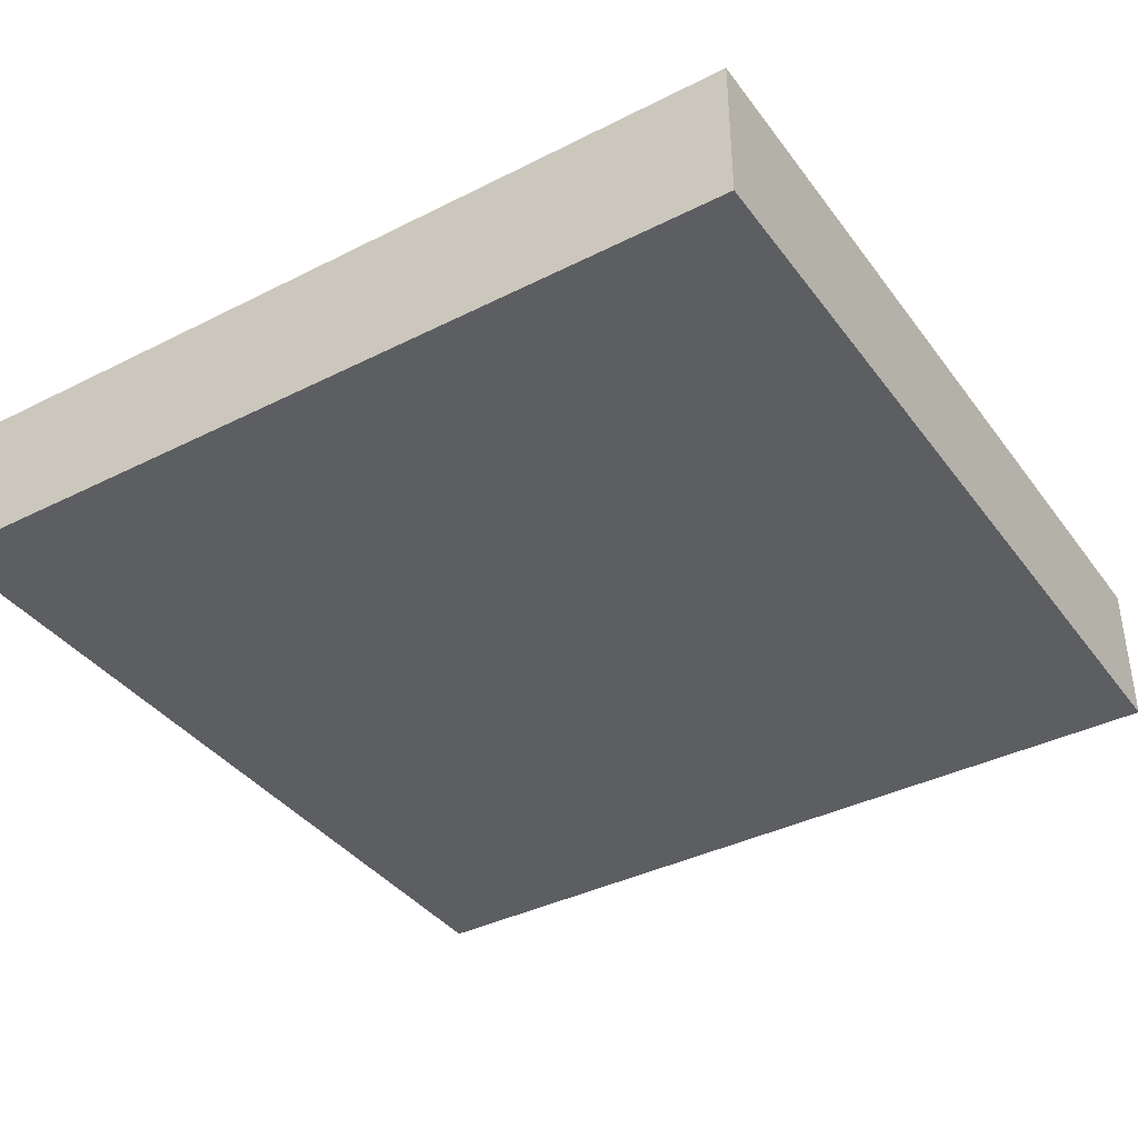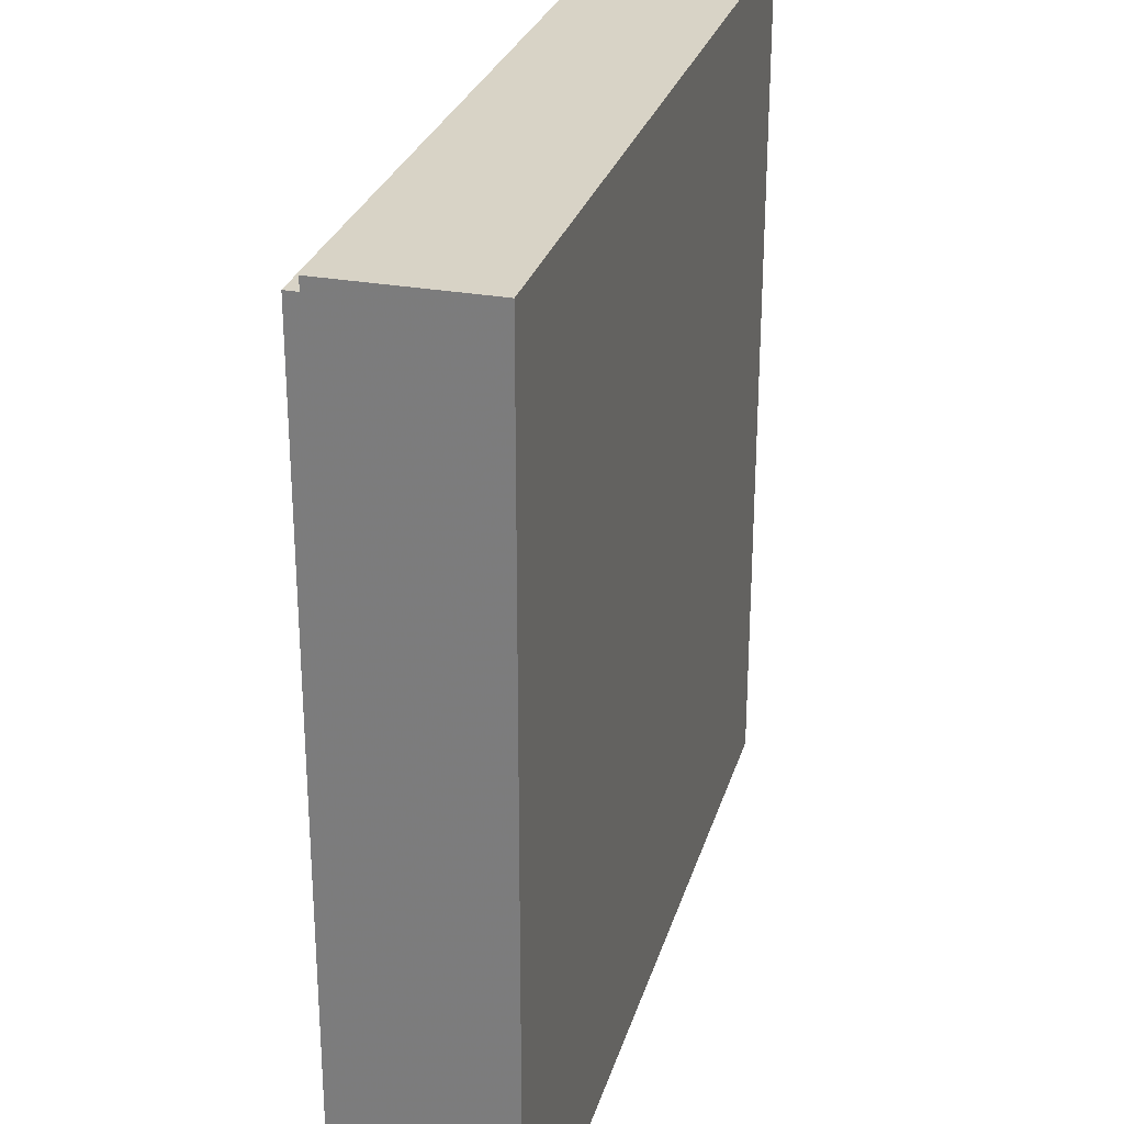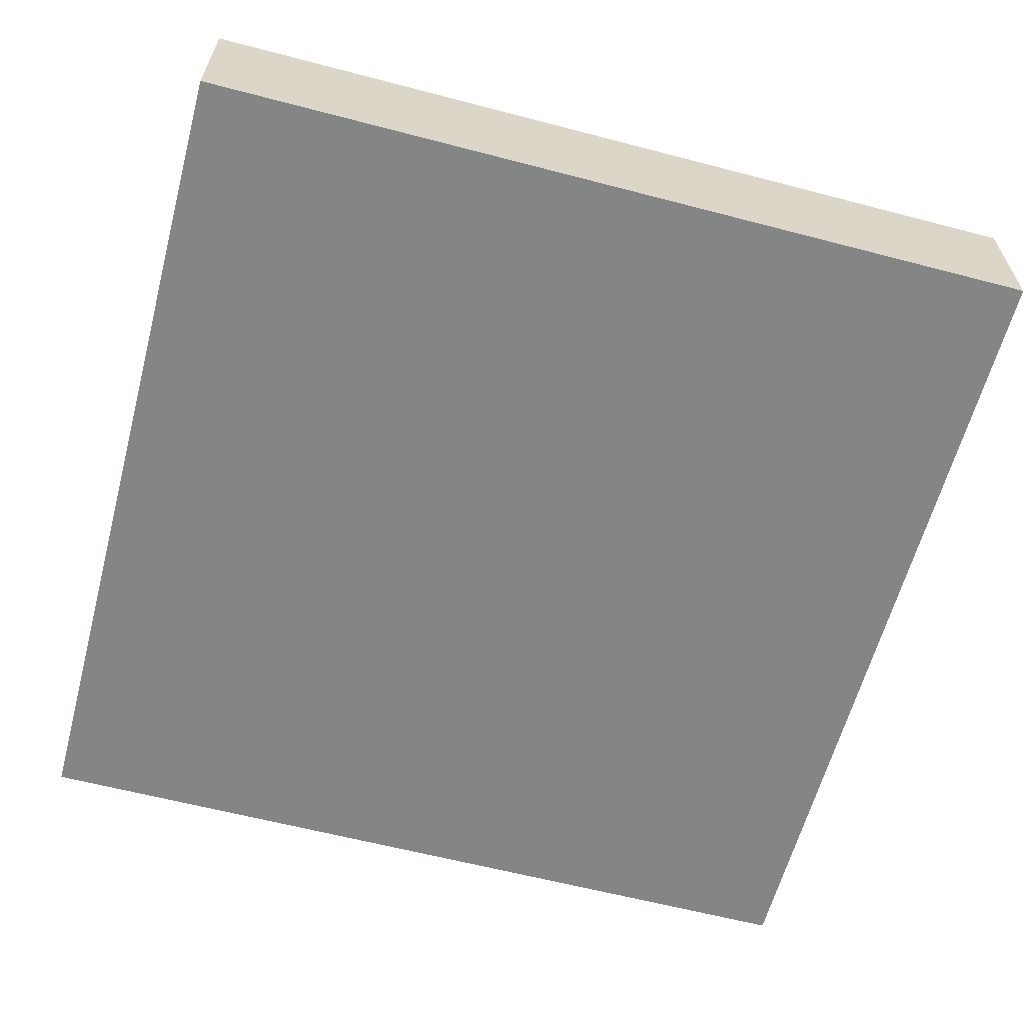
<metadata>
{"format":"obj","ext":"obj","renderer":"f3d","projection":"perspective","resolution":1024,"background":"white","views":[{"elev":-38.5,"azim":122.5,"up":"+Y"},{"elev":28.1,"azim":-74.6,"up":"+Z"},{"elev":-61.6,"azim":165.1,"up":"+Y"}]}
</metadata>
<code>
v -1 0.35 1
v -1 0 1
v 1 0 1
v 1 0.35 1
v -1 0.35 -1
v -1 0 -1
v -1 0 1
v -1 0.35 1
v 1 0.35 -1
v 1 0 -1
v -1 0 -1
v -1 0.35 -1
v 1 0.35 1
v 1 0 1
v 1 0 -1
v 1 0.35 -1
v -0.95 0.4 0.95
v -0.95 0.35 0.95
v 0.95 0.35 0.95
v 0.95 0.4 0.95
v -0.95 0.4 -0.95
v -0.95 0.35 -0.95
v -0.95 0.35 0.95
v -0.95 0.4 0.95
v 0.95 0.4 -0.95
v 0.95 0.35 -0.95
v -0.95 0.35 -0.95
v -0.95 0.4 -0.95
v 0.95 0.4 0.95
v 0.95 0.35 0.95
v 0.95 0.35 -0.95
v 0.95 0.4 -0.95
v -0.8 0.4 0.8
v -0.8 0.2 0.8
v 0.8 0.2 0.8
v 0.8 0.4 0.8
v -0.8 0.4 -0.8
v -0.8 0.2 -0.8
v -0.8 0.2 0.8
v -0.8 0.4 0.8
v 0.8 0.4 -0.8
v 0.8 0.2 -0.8
v -0.8 0.2 -0.8
v -0.8 0.4 -0.8
v 0.8 0.4 0.8
v 0.8 0.2 0.8
v 0.8 0.2 -0.8
v 0.8 0.4 -0.8
v 0.2121 0.4 0.2121
v 0.3 0.4 0
v 0.3 0.2 0
v 0.2121 0.2 0.2121
v 0 0.4 0.3
v 0.2121 0.4 0.2121
v 0.2121 0.2 0.2121
v 0 0.2 0.3
v -0.2121 0.4 0.2121
v 0 0.4 0.3
v 0 0.2 0.3
v -0.2121 0.2 0.2121
v -0.3 0.4 0
v -0.2121 0.4 0.2121
v -0.2121 0.2 0.2121
v -0.3 0.2 0
v -0.2121 0.4 -0.2121
v -0.3 0.4 0
v -0.3 0.2 0
v -0.2121 0.2 -0.2121
v 0 0.4 -0.3
v -0.2121 0.4 -0.2121
v -0.2121 0.2 -0.2121
v 0 0.2 -0.3
v 0.2121 0.4 -0.2121
v 0 0.4 -0.3
v 0 0.2 -0.3
v 0.2121 0.2 -0.2121
v 0.3 0.4 0
v 0.2121 0.4 -0.2121
v 0.2121 0.2 -0.2121
v 0.3 0.2 0
v 0.2828 0.4 0.2828
v 0.4 0.4 0
v 0.4 0.2 0
v 0.2828 0.2 0.2828
v 0 0.4 0.4
v 0.2828 0.4 0.2828
v 0.2828 0.2 0.2828
v 0 0.2 0.4
v -0.2828 0.4 0.2828
v 0 0.4 0.4
v 0 0.2 0.4
v -0.2828 0.2 0.2828
v -0.4 0.4 0
v -0.2828 0.4 0.2828
v -0.2828 0.2 0.2828
v -0.4 0.2 0
v -0.2828 0.4 -0.2828
v -0.4 0.4 0
v -0.4 0.2 0
v -0.2828 0.2 -0.2828
v 0 0.4 -0.4
v -0.2828 0.4 -0.2828
v -0.2828 0.2 -0.2828
v 0 0.2 -0.4
v 0.2828 0.4 -0.2828
v 0 0.4 -0.4
v 0 0.2 -0.4
v 0.2828 0.2 -0.2828
v 0.4 0.4 0
v 0.2828 0.4 -0.2828
v 0.2828 0.2 -0.2828
v 0.4 0.2 0
v 0.4 0.4 0
v 0.2828 0.4 0.2828
v 0.2121 0.4 0.2121
v 0.3 0.4 0
v 0.2828 0.4 0.2828
v 0 0.4 0.4
v 0 0.4 0.3
v 0.2121 0.4 0.2121
v 0 0.4 0.4
v -0.2828 0.4 0.2828
v -0.2121 0.4 0.2121
v 0 0.4 0.3
v -0.2828 0.4 0.2828
v -0.4 0.4 0
v -0.3 0.4 0
v -0.2121 0.4 0.2121
v -0.4 0.4 0
v -0.2828 0.4 -0.2828
v -0.2121 0.4 -0.2121
v -0.3 0.4 0
v -0.2828 0.4 -0.2828
v 0 0.4 -0.4
v 0 0.4 -0.3
v -0.2121 0.4 -0.2121
v 0 0.4 -0.4
v 0.2828 0.4 -0.2828
v 0.2121 0.4 -0.2121
v 0 0.4 -0.3
v 0.2828 0.4 -0.2828
v 0.4 0.4 0
v 0.3 0.4 0
v 0.2121 0.4 -0.2121
v 0 0.2 0
v 0.3 0.2 0
v 0.2121 0.2 0.2121
v 0 0.2 0
v 0.2121 0.2 0.2121
v 0 0.2 0.3
v 0 0.2 0
v 0 0.2 0.3
v -0.2121 0.2 0.2121
v 0 0.2 0
v -0.2121 0.2 0.2121
v -0.3 0.2 0
v 0 0.2 0
v -0.3 0.2 0
v -0.2121 0.2 -0.2121
v 0 0.2 0
v -0.2121 0.2 -0.2121
v 0 0.2 -0.3
v 0 0.2 0
v 0 0.2 -0.3
v 0.2121 0.2 -0.2121
v 0 0.2 0
v 0.2121 0.2 -0.2121
v 0.3 0.2 0
v 0.4 0.2 0.4
v 0.2828 0.2 0.2828
v 0.4 0.2 0
v 0.4 0.2 0.4
v 0 0.2 0.4
v 0.2828 0.2 0.2828
v -0.4 0.2 0.4
v -0.2828 0.2 0.2828
v 0 0.2 0.4
v -0.4 0.2 0.4
v -0.4 0.2 0
v -0.2828 0.2 0.2828
v -0.4 0.2 -0.4
v -0.2828 0.2 -0.2828
v -0.4 0.2 0
v -0.4 0.2 -0.4
v 0 0.2 -0.4
v -0.2828 0.2 -0.2828
v 0.4 0.2 -0.4
v 0.2828 0.2 -0.2828
v 0 0.2 -0.4
v 0.4 0.2 -0.4
v 0.4 0.2 0
v 0.2828 0.2 -0.2828
v -0.95 0.35 -0.95
v 0.95 0.35 -0.95
v 1 0.35 -1
v -1 0.35 -1
v 1 0.35 -1
v 0.95 0.35 -0.95
v 0.95 0.35 0.95
v 1 0.35 1
v 1 0.35 1
v 0.95 0.35 0.95
v -0.95 0.35 0.95
v -1 0.35 1
v -1 0.35 1
v -0.95 0.35 0.95
v -0.95 0.35 -0.95
v -1 0.35 -1
v -0.8 0.4 -0.8
v 0.8 0.4 -0.8
v 0.95 0.4 -0.95
v -0.95 0.4 -0.95
v 0.95 0.4 -0.95
v 0.8 0.4 -0.8
v 0.8 0.4 0.8
v 0.95 0.4 0.95
v 0.95 0.4 0.95
v 0.8 0.4 0.8
v -0.8 0.4 0.8
v -0.95 0.4 0.95
v -0.95 0.4 0.95
v -0.8 0.4 0.8
v -0.8 0.4 -0.8
v -0.95 0.4 -0.95
v -0.4 0.2 -0.4
v 0.4 0.2 -0.4
v 0.8 0.2 -0.8
v -0.8 0.2 -0.8
v 0.8 0.2 -0.8
v 0.4 0.2 -0.4
v 0.4 0.2 0.4
v 0.8 0.2 0.8
v 0.8 0.2 0.8
v 0.4 0.2 0.4
v -0.4 0.2 0.4
v -0.8 0.2 0.8
v -0.8 0.2 0.8
v -0.4 0.2 0.4
v -0.4 0.2 -0.4
v -0.8 0.2 -0.8
v -0.26 0 0.6
v -0.88 0 -0.28
v -0.82 0 -0.25
v -0.27 0 0.53
v -0.26 0 0.6
v -0.27 0 0.53
v -0.23 0 0.55
v 0.15 0 0.6
v -0.26 0 0.6
v -0.23 0 0.55
v 0.15 0 0.55
v -0.23 0 0.55
v -0.27 0 0.53
v 0.3 0 -0.25
v 0.36 0 -0.25
v 0.57 0 -0.29
v 0.36 0 -0.25
v 0.3 0 -0.25
v 0.21 0 -0.29
v 0.8 0 -0.25
v 0.36 0 -0.25
v 0.57 0 -0.29
v 0.64 0 -0.29
v 0.8 0 -0.25
v 0.86 0 -0.29
v 0.87 0 -0.27
v 0.57 0 0.2
v 0.52 0 0.18
v 0.8 0 -0.25
v 0.57 0 0.2
v 0.52 0 0.22
v 0.31 0 0.18
v 0.52 0 0.18
v 0.52 0 0.22
v 0.34 0 0.22
v 0.31 0 0.18
v 0.34 0 0.22
v 0.3 0 0.25
v 0.15 0 0.36
v 0.19 0 0.37
v 0.15 0 0.36
v 0.3 0 0.25
v 0.15 0 0.55
v 0.15 0 0.36
v 0.19 0 0.37
v 0.19 0 0.77
v 0.19 0 0.77
v 0.15 0 0.6
v 0.15 0 0.55
v 0.15 0 0.81
v 0.15 0 0.6
v 0.19 0 0.77
v 0.15 0 0.81
v 0.19 0 0.77
v 0.3 0 0.77
v 0.15 0 0.81
v 0.3 0 0.77
v 0.34 0 0.77
v 0.57 0 0.81
v 0.57 0 0.81
v 0.34 0 0.77
v 0.52 0 0.77
v 0.57 0 0.81
v 0.52 0 0.77
v 0.52 0 0.22
v 0.57 0 0.2
v 0.3 0 0.77
v 0.3 0 0.25
v 0.34 0 0.22
v 0.34 0 0.77
v -0.28 0 0.29
v -0.45 0 0.05
v -0.09 0 0.05
v -0.07247 0 -0.1716
v -0.4475 0 -0.1716
v -0.4475 0 -0.5283
v -0.07247 0 -0.5283
v -0.0087 0 -0.111
v -0.5113 0 -0.111
v -0.4475 0 -0.1716
v -0.07247 0 -0.1716
v -0.5113 0 -0.111
v -0.5113 0 -0.589
v -0.4475 0 -0.5283
v -0.4475 0 -0.1716
v -0.5113 0 -0.589
v -0.0087 0 -0.589
v -0.07247 0 -0.5283
v -0.4475 0 -0.5283
v -0.0087 0 -0.589
v -0.0087 0 -0.111
v -0.07247 0 -0.1716
v -0.07247 0 -0.5283
v -0.73 0 -0.25
v -0.68 0 -0.29
v -0.51 0 -0.02
v -0.27 0 0.4
v -0.27 0 0.4
v -0.51 0 -0.02
v -0.45 0 0.05
v -0.28 0 0.29
v -0.74 0 -0.3
v -0.68 0 -0.29
v -0.73 0 -0.25
v -0.82 0 -0.25
v -0.86 0 -0.3
v -0.74 0 -0.3
v -0.82 0 -0.25
v -0.88 0 -0.28
v -0.68 0 -0.29
v -0.74 0 -0.3
v -0.74 0 -0.66
v -0.68 0 -0.66
v -0.51 0 -0.02
v -0.04 0 -0.02
v -0.09 0 0.05
v -0.45 0 0.05
v -0.27 0 0.4
v -0.09 0 0.05
v -0.04 0 -0.02
v 0.2 0 -0.25
v -0.27 0 0.4
v -0.28 0 0.29
v -0.09 0 0.05
v 0.2 0 -0.25
v -0.04 0 -0.02
v 0.15 0 -0.28
v 0.21 0 -0.29
v 0.21 0 -0.29
v 0.15 0 -0.28
v 0.15 0 -0.65
v 0.21 0 -0.65
v 0.57 0 -0.29
v 0.57 0 -0.65
v 0.63 0 -0.65
v 0.64 0 -0.29
v 0.3 0 -0.25
v 0.2 0 -0.25
v 0.21 0 -0.29
v 0.57 0 -0.29
v 0.21 0 -0.29
v 0.21 0 -0.65
v 0.57 0 -0.65
v 0.8 0 -0.25
v 0.64 0 -0.29
v 0.86 0 -0.29
v 0.81 0 -0.73
v 0.8 0 -0.7
v 0.76 0 -0.69
v 0.79 0 -0.77
v 0.76 0 -0.78
v 0.79 0 -0.77
v 0.76 0 -0.69
v -0.87 0 -0.78
v -0.87 0 -0.78
v 0.76 0 -0.69
v -0.87 0 -0.69
v -0.9 0 -0.7
v -0.9 0 -0.77
v -0.87 0 -0.78
v -0.9 0 -0.7
v -0.91 0 -0.73
v 0.36 0 -0.25
v 0.8 0 -0.25
v 0.52 0 0.18
v 0.31 0 0.18
v 0.36 0 -0.25
v 0.31 0 0.18
v 0.15 0 0.36
v -0.23 0 0.55
v 0.15 0 0.55
v -0.23 0 0.55
v 0.15 0 0.36
v 0.2 0 -0.25
v 0.3 0 -0.25
v -0.27 0 0.53
v -0.27 0 0.4
v -0.27 0 0.4
v -0.27 0 0.53
v -0.82 0 -0.25
v -0.73 0 -0.25
v -0.0087 0 -0.589
v -0.5113 0 -0.589
v -0.68 0 -0.66
v 0.15 0 -0.65
v -0.0087 0 -0.589
v 0.15 0 -0.65
v 0.15 0 -0.28
v -0.0087 0 -0.111
v -0.04 0 -0.02
v -0.0087 0 -0.111
v 0.15 0 -0.28
v -0.5113 0 -0.111
v -0.0087 0 -0.111
v -0.04 0 -0.02
v -0.51 0 -0.02
v -0.51 0 -0.02
v -0.68 0 -0.29
v -0.5113 0 -0.111
v -0.5113 0 -0.589
v -0.5113 0 -0.111
v -0.68 0 -0.29
v -0.68 0 -0.66
v -0.74 0 -0.66
v -0.89 0 -0.66
v -0.87 0 -0.69
v -0.68 0 -0.66
v -0.74 0 -0.66
v -0.87 0 -0.69
v 0.15 0 -0.65
v -0.68 0 -0.66
v -0.87 0 -0.69
v 0.76 0 -0.69
v 0.21 0 -0.65
v 0.15 0 -0.65
v 0.76 0 -0.69
v 0.57 0 -0.65
v 0.21 0 -0.65
v 0.76 0 -0.69
v 0.63 0 -0.65
v 0.57 0 -0.65
v 0.76 0 -0.69
v 0.78 0 -0.65
v 0.63 0 -0.65
v 0.76 0 -0.69
v 0.8 0 -0.7
v 0.78 0 -0.65
v 0.8 0 -0.7
v 0.82 0 -0.66
v 0.82 0 -0.66
v 0.8 0 -0.7
v 0.81 0 -0.73
v 0.847 0 -0.7
v 0.85 0 -0.75
v 0.847 0 -0.7
v 0.81 0 -0.73
v 0.826 0 -0.793
v 0.826 0 -0.793
v 0.81 0 -0.73
v 0.79 0 -0.77
v 0.78 0 -0.82
v 0.79 0 -0.77
v 0.76 0 -0.78
v 0.78 0 -0.82
v -0.87 0 -0.82
v 0.78 0 -0.82
v 0.76 0 -0.78
v -0.87 0 -0.78
v -0.92 0 -0.81
v -0.87 0 -0.82
v -0.87 0 -0.78
v -0.9 0 -0.77
v -0.95 0 -0.77
v -0.92 0 -0.81
v -0.9 0 -0.77
v -0.91 0 -0.73
v -0.96 0 -0.73
v -0.95 0 -0.77
v -0.91 0 -0.73
v -0.94 0 -0.68
v -0.94 0 -0.68
v -0.91 0 -0.73
v -0.9 0 -0.7
v -0.89 0 -0.66
v -1 0 1
v -0.88 0 -0.28
v -0.26 0 0.6
v 0.15 0 0.81
v -1 0 1
v -0.26 0 0.6
v 0.15 0 0.6
v 1 0 1
v -1 0 1
v 0.15 0 0.81
v 0.57 0 0.81
v 1 0 1
v 0.57 0 0.81
v 0.57 0 0.2
v 0.87 0 -0.27
v 1 0 -1
v 1 0 1
v 0.87 0 -0.27
v 0.85 0 -0.75
v 0.85 0 -0.75
v 0.826 0 -0.793
v 1 0 -1
v 0.826 0 -0.793
v 0.78 0 -0.82
v 1 0 -1
v -1 0 -1
v 1 0 -1
v 0.78 0 -0.82
v -0.87 0 -0.82
v -0.92 0 -0.81
v -1 0 -1
v -0.87 0 -0.82
v -0.95 0 -0.77
v -1 0 -1
v -0.92 0 -0.81
v -0.96 0 -0.73
v -1 0 -1
v -0.95 0 -0.77
v -1 0 1
v -1 0 -1
v -0.96 0 -0.73
v -1 0 1
v -0.96 0 -0.73
v -0.94 0 -0.68
v -0.88 0 -0.28
v -0.88 0 -0.28
v -0.94 0 -0.68
v -0.89 0 -0.66
v -0.86 0 -0.3
v -0.86 0 -0.3
v -0.89 0 -0.66
v -0.74 0 -0.66
v -0.74 0 -0.3
v 0.87 0 -0.27
v 0.86 0 -0.29
v 0.847 0 -0.7
v 0.85 0 -0.75
v 0.86 0 -0.29
v 0.82 0 -0.66
v 0.847 0 -0.7
v 0.78 0 -0.65
v 0.82 0 -0.66
v 0.86 0 -0.29
v 0.64 0 -0.29
v 0.64 0 -0.29
v 0.63 0 -0.65
v 0.78 0 -0.65
v 0.3 0 0.77
v 0.19 0 0.77
v 0.19 0 0.37
v 0.3 0 0.25
v 0.52 0 0.77
v 0.34 0 0.77
v 0.34 0 0.22
v 0.52 0 0.22
v -0.89 0 -0.66
v -0.9 0 -0.7
v -0.87 0 -0.69
g mesh1766802
f 1 2 3
f 3 4 1
f 5 6 7
f 7 8 5
f 9 10 11
f 11 12 9
f 13 14 15
f 15 16 13
g mesh1766804
f 17 18 19
f 19 20 17
f 21 22 23
f 23 24 21
f 25 26 27
f 27 28 25
f 29 30 31
f 31 32 29
g mesh1766806
f 33 35 34
f 35 33 36
f 37 39 38
f 39 37 40
f 41 43 42
f 43 41 44
f 45 47 46
f 47 45 48
g mesh1766813
f 49 50 51
f 51 52 49
f 53 54 55
f 55 56 53
f 57 58 59
f 59 60 57
f 61 62 63
f 63 64 61
f 65 66 67
f 67 68 65
f 69 70 71
f 71 72 69
f 73 74 75
f 75 76 73
f 77 78 79
f 79 80 77
g mesh1766815
f 81 83 82
f 83 81 84
f 85 87 86
f 87 85 88
f 89 91 90
f 91 89 92
f 93 95 94
f 95 93 96
f 97 99 98
f 99 97 100
f 101 103 102
f 103 101 104
f 105 107 106
f 107 105 108
f 109 111 110
f 111 109 112
g mesh1766817
f 113 115 114
f 115 113 116
f 117 119 118
f 119 117 120
f 121 123 122
f 123 121 124
f 125 127 126
f 127 125 128
f 129 131 130
f 131 129 132
f 133 135 134
f 135 133 136
f 137 139 138
f 139 137 140
f 141 143 142
f 143 141 144
g mesh1766820
f 145 147 146
f 148 150 149
f 151 153 152
f 154 156 155
f 157 159 158
f 160 162 161
f 163 165 164
f 166 168 167
g mesh1766822
f 169 171 170
f 172 174 173
f 175 177 176
f 178 180 179
f 181 183 182
f 184 186 185
f 187 189 188
f 190 192 191
g mesh1766824
f 193 194 195
f 195 196 193
f 197 198 199
f 199 200 197
f 201 202 203
f 203 204 201
f 205 206 207
f 207 208 205
g mesh1766825
f 209 210 211
f 211 212 209
f 213 214 215
f 215 216 213
f 217 218 219
f 219 220 217
f 221 222 223
f 223 224 221
g mesh1766826
f 225 226 227
f 227 228 225
f 229 230 231
f 231 232 229
f 233 234 235
f 235 236 233
f 237 238 239
f 239 240 237
f 241 242 243
f 243 244 241
f 245 246 247
f 248 249 250
f 250 251 248
f 252 253 254
f 254 255 252
f 256 257 258
f 258 259 256
f 260 261 262
f 262 263 260
f 264 265 266
f 266 267 264
f 268 269 270
f 270 271 268
f 272 273 274
f 274 275 272
f 276 277 278
f 278 279 276
f 280 281 282
f 283 284 285
f 285 286 283
f 287 288 289
f 290 291 292
f 293 294 295
f 296 297 298
f 298 299 296
f 300 301 302
f 303 304 305
f 305 306 303
f 307 308 309
f 309 310 307
f 311 312 313
f 314 315 316
f 316 317 314
f 318 319 320
f 320 321 318
f 322 323 324
f 324 325 322
f 326 327 328
f 328 329 326
f 330 331 332
f 332 333 330
f 334 335 336
f 336 337 334
f 338 339 340
f 340 341 338
f 342 343 344
f 344 345 342
f 346 347 348
f 348 349 346
f 350 351 352
f 352 353 350
f 354 355 356
f 356 357 354
f 358 359 360
f 360 361 358
f 362 363 364
f 365 366 367
f 367 368 365
f 369 370 371
f 371 372 369
f 373 374 375
f 375 376 373
f 377 378 379
f 380 381 382
f 382 383 380
f 384 385 386
f 387 388 389
f 389 390 387
f 391 392 393
f 393 394 391
f 395 396 397
f 397 398 395
f 399 400 401
f 401 402 399
f 403 404 405
f 405 406 403
f 407 408 409
f 409 410 407
f 411 412 413
f 414 415 416
f 416 417 414
f 418 419 420
f 420 421 418
f 422 423 424
f 424 425 422
f 426 427 428
f 428 429 426
f 430 431 432
f 433 434 435
f 435 436 433
f 437 438 439
f 440 441 442
f 442 443 440
f 444 445 446
f 447 448 449
f 450 451 452
f 452 453 450
f 454 455 456
f 457 458 459
f 460 461 462
f 463 464 465
f 465 466 463
f 467 468 469
f 470 471 472
f 472 473 470
f 474 475 476
f 476 477 474
f 478 479 480
f 480 481 478
f 482 483 484
f 485 486 487
f 487 488 485
f 489 490 491
f 491 492 489
f 493 494 495
f 495 496 493
f 497 498 499
f 499 500 497
f 501 502 503
f 503 504 501
f 505 506 507
f 508 509 510
f 510 511 508
f 512 513 514
f 514 515 512
f 516 517 518
f 518 519 516
f 520 521 522
f 522 523 520
f 524 525 526
f 527 528 529
f 530 531 532
f 532 533 530
f 534 535 536
f 537 538 539
f 540 541 542
f 543 544 545
f 546 547 548
f 548 549 546
f 550 551 552
f 552 553 550
f 554 555 556
f 556 557 554
f 558 559 560
f 560 561 558
f 562 563 564
f 565 566 567
f 567 568 565
f 569 570 571
f 572 573 574
f 574 575 572
f 576 577 578
f 578 579 576
f 580 581 582

</code>
